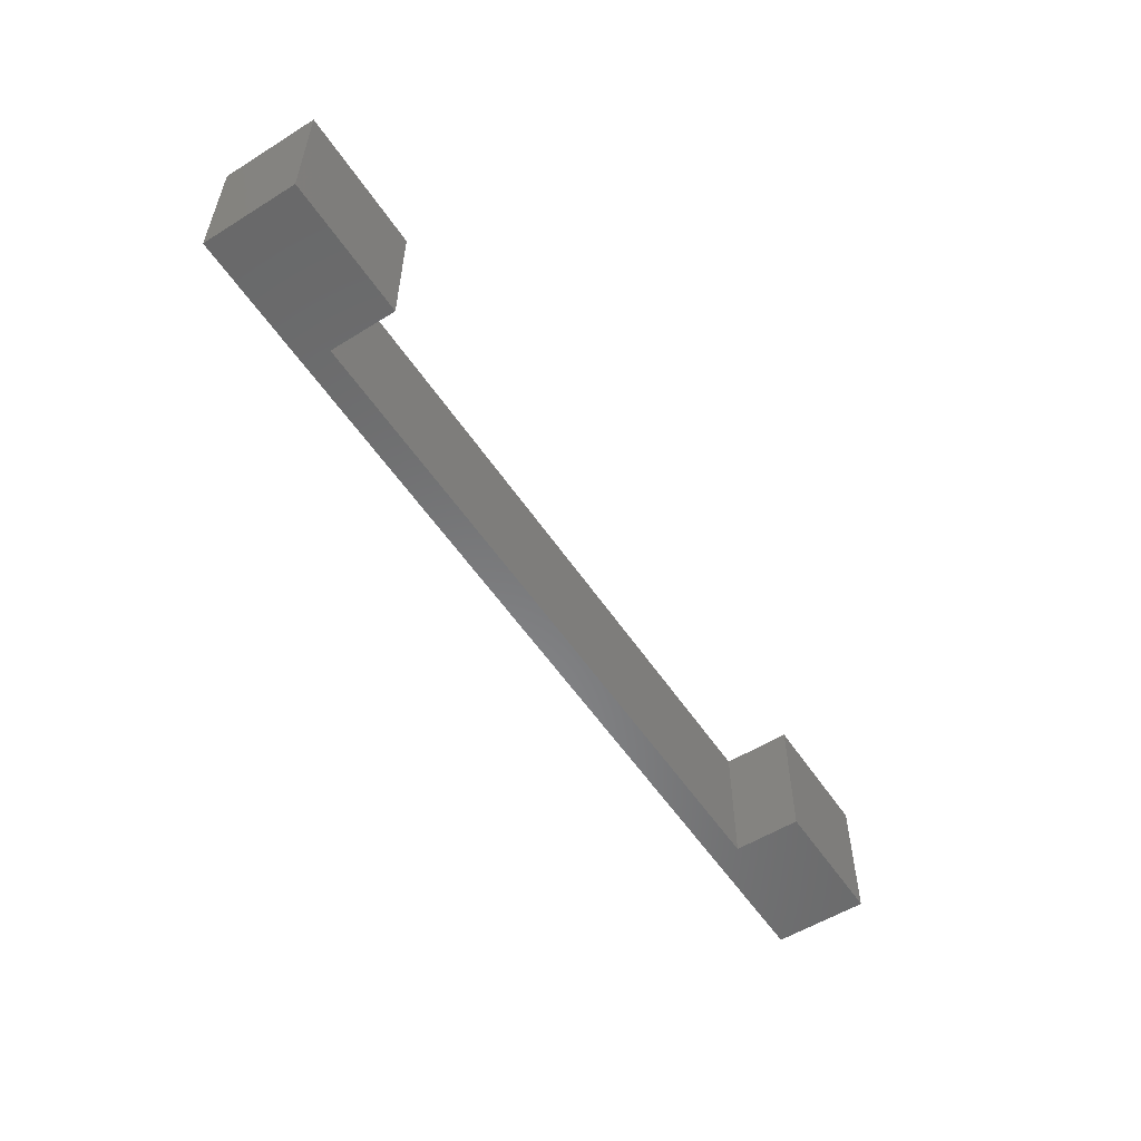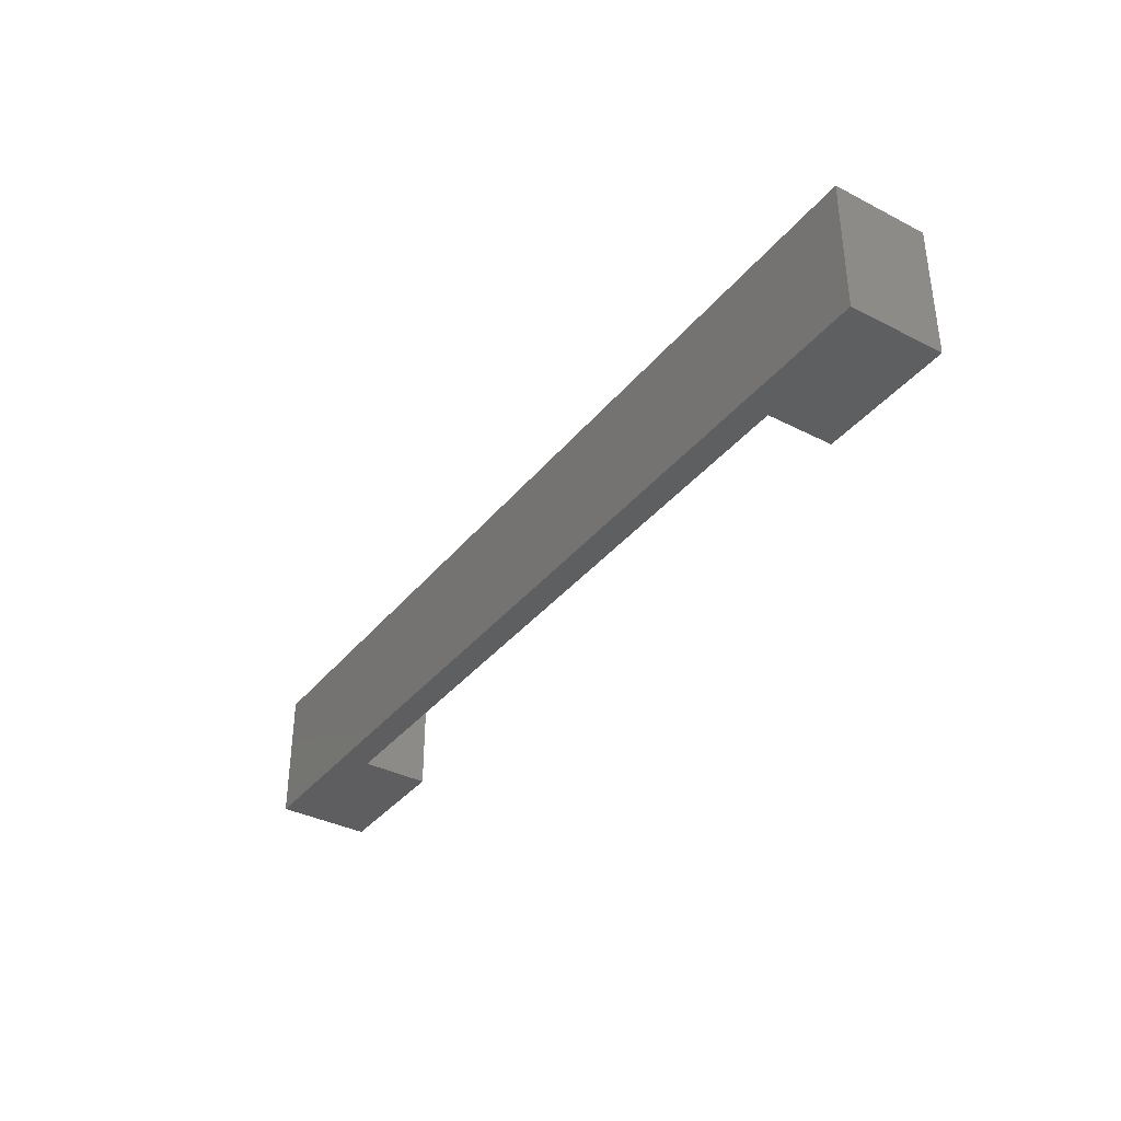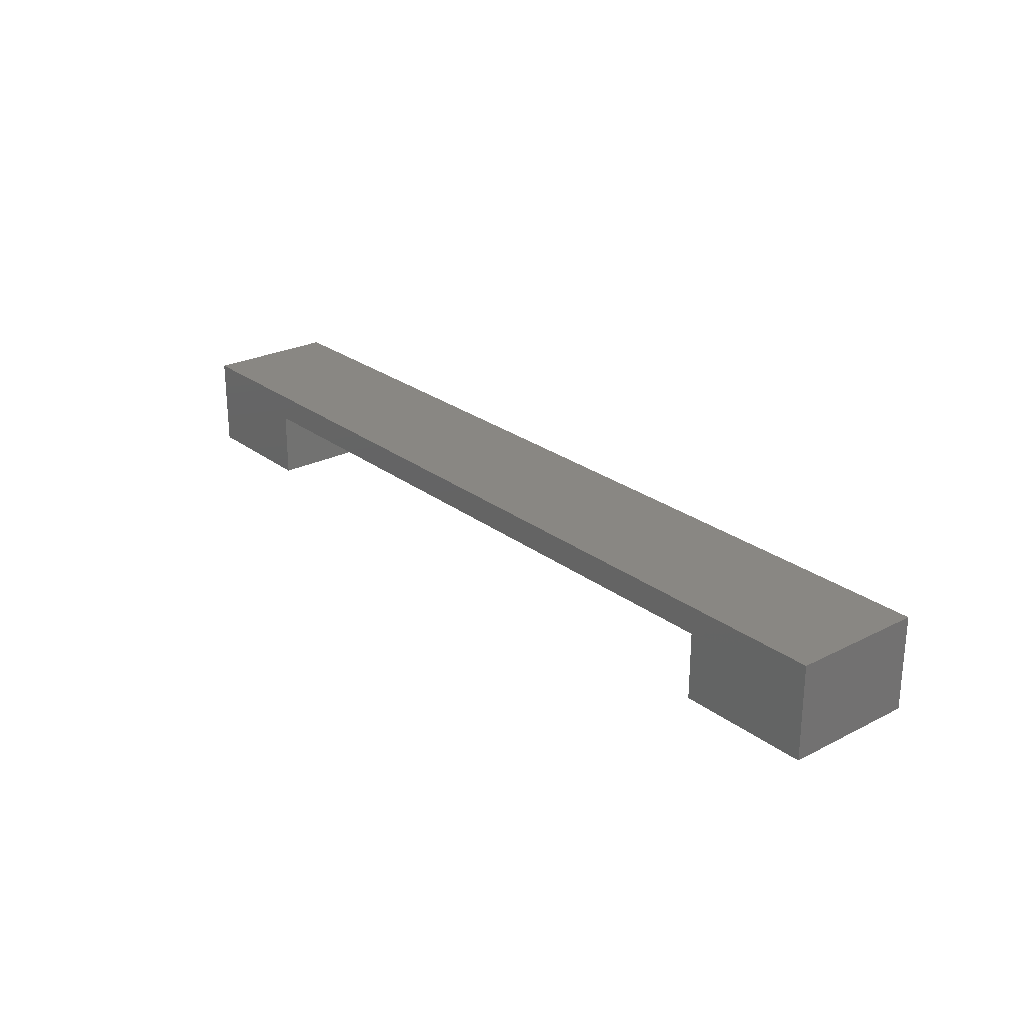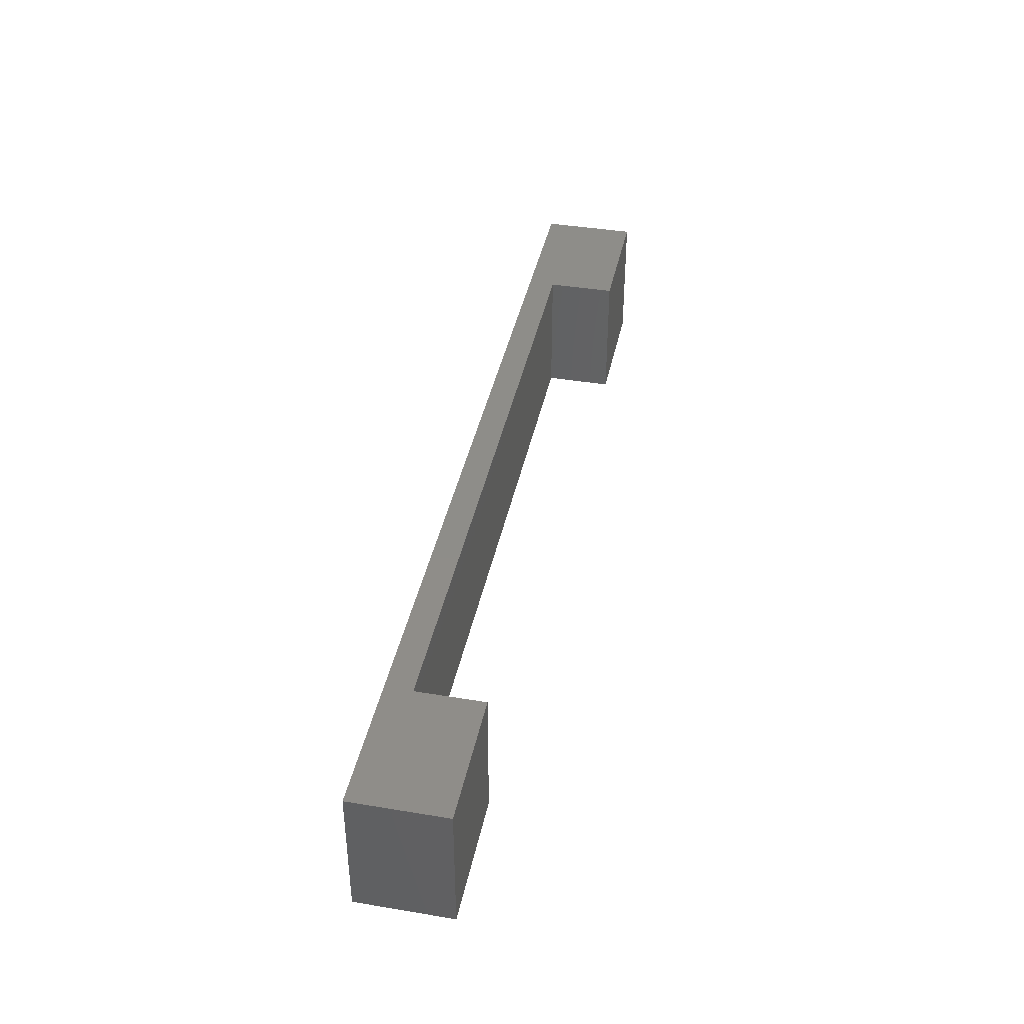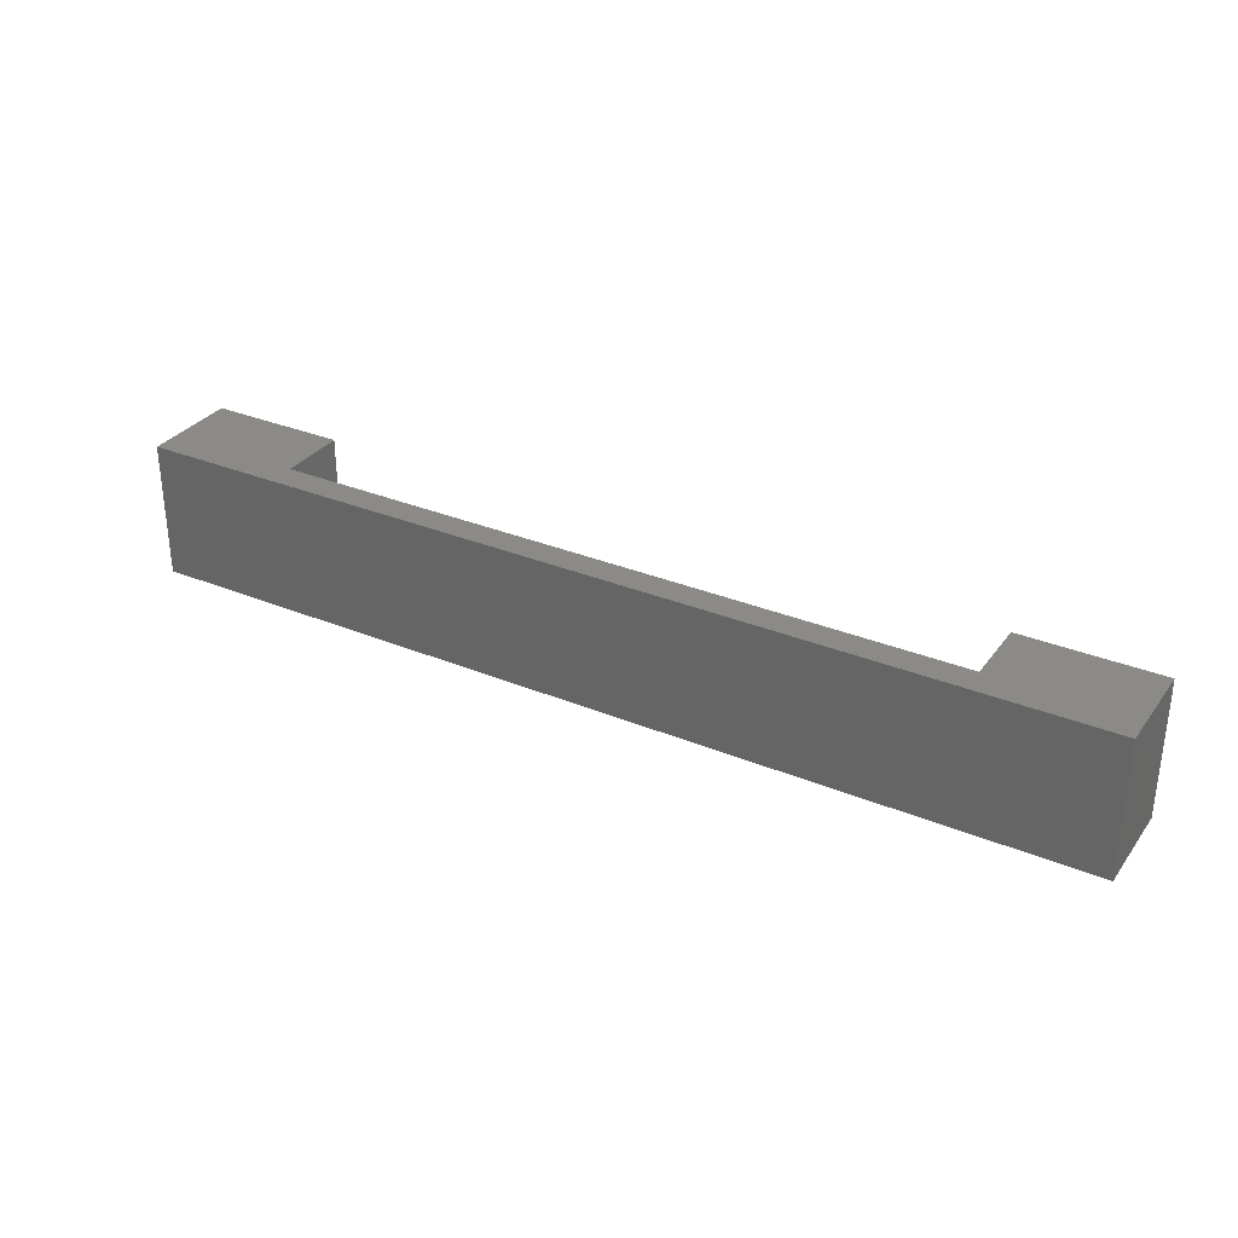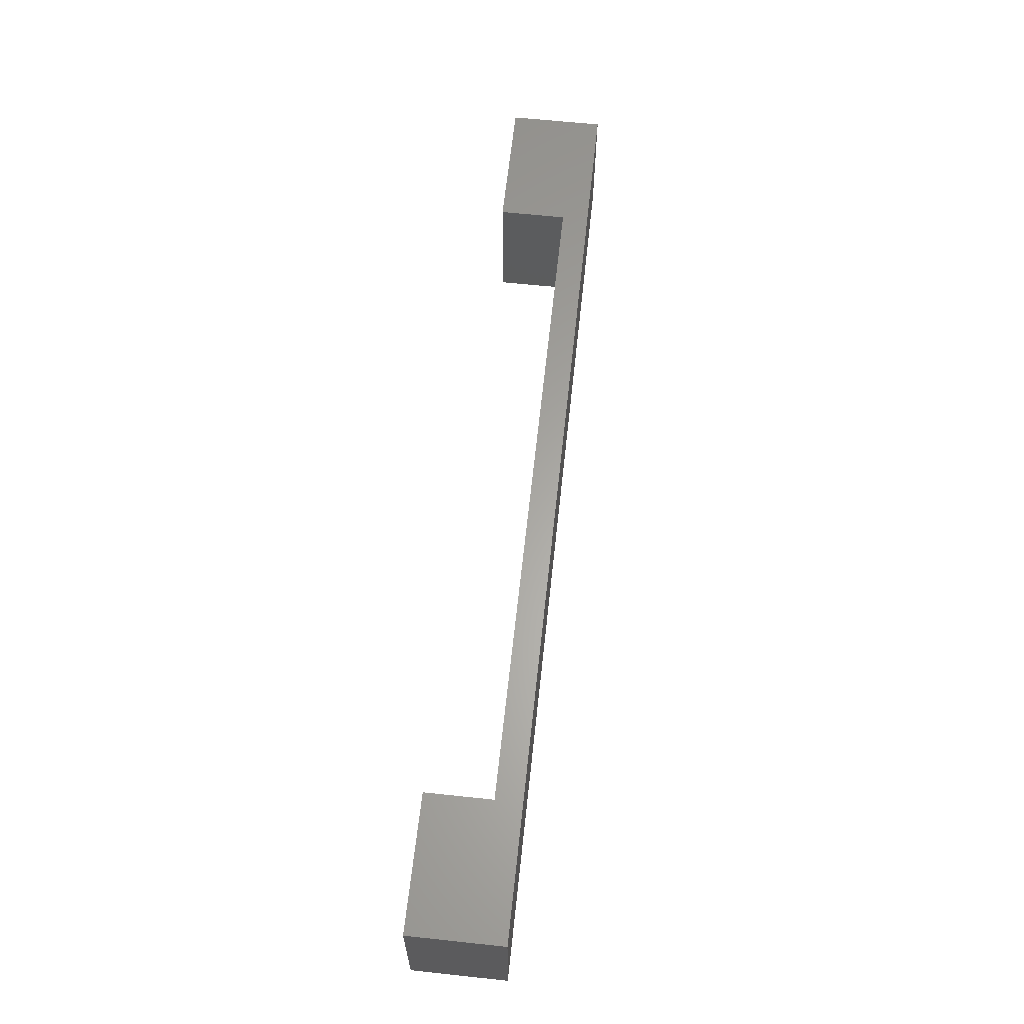
<metadata>
{"format":"stl","ext":"stl","renderer":"f3d","projection":"perspective","resolution":1024,"background":"white","views":[{"elev":-55.3,"azim":123.2,"up":"+Y"},{"elev":-36.5,"azim":56.3,"up":"+Y"},{"elev":25.1,"azim":-129.5,"up":"+Z"},{"elev":40.2,"azim":101.6,"up":"+Y"},{"elev":31.8,"azim":30.2,"up":"+Y"},{"elev":62.5,"azim":-83.8,"up":"+Y"}]}
</metadata>
<code>
# stl→obj: 16 verts, 28 faces
v -35 -5 -2.5
v -35 5 4.5
v -35 5 -2.5
v -35 -5 4.5
v -25 -5 2.5
v 25 5 2.5
v 25 -5 2.5
v -25 5 2.5
v -25 5 -2.5
v -25 -5 -2.5
v 35 5 4.5
v 35 5 -2.5
v 25 5 -2.5
v 35 -5 4.5
v 35 -5 -2.5
v 25 -5 -2.5
f 1 2 3
f 2 1 4
f 5 6 7
f 6 5 8
f 5 9 8
f 9 5 10
f 11 6 2
f 12 6 11
f 6 12 13
f 8 2 6
f 3 8 9
f 8 3 2
f 1 9 10
f 9 1 3
f 4 5 14
f 1 5 4
f 5 1 10
f 7 14 5
f 15 7 16
f 7 15 14
f 16 6 13
f 6 16 7
f 14 12 11
f 12 14 15
f 16 12 15
f 12 16 13
f 2 14 11
f 14 2 4

</code>
